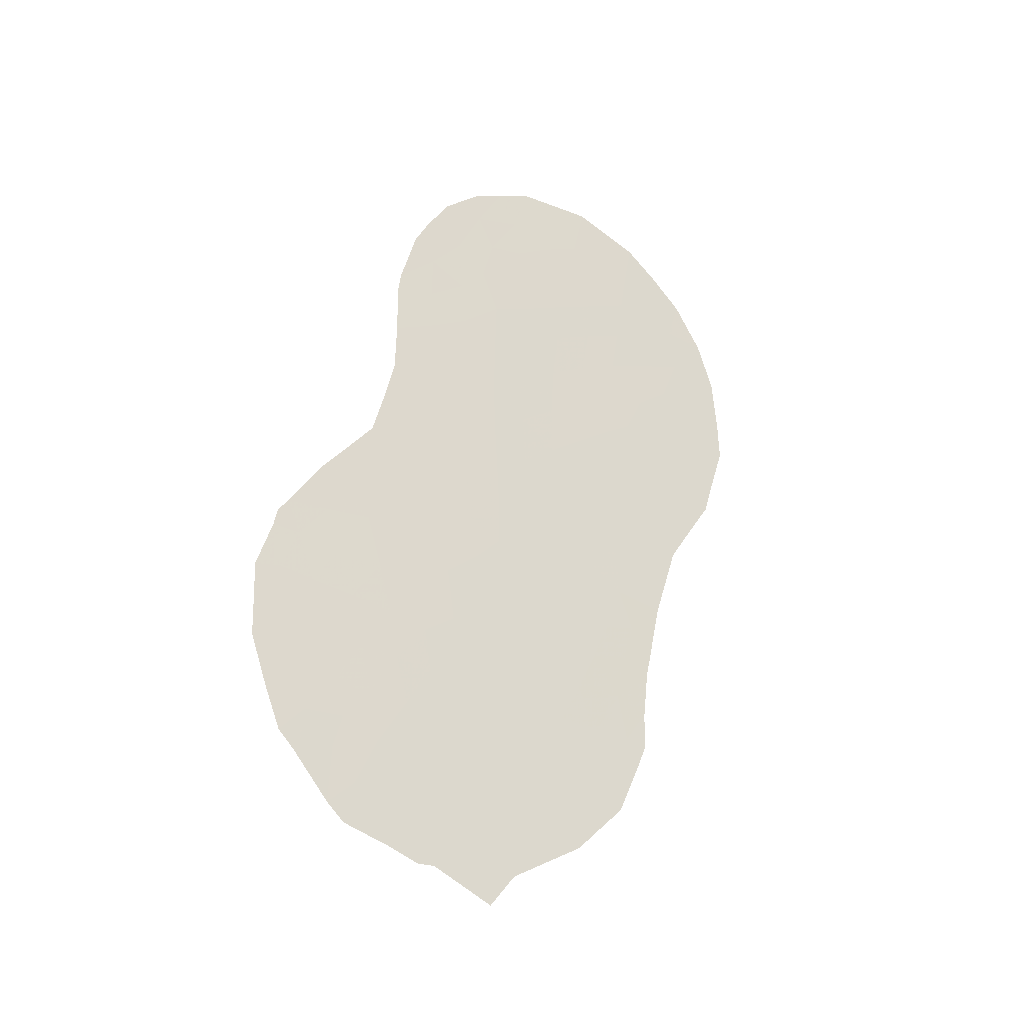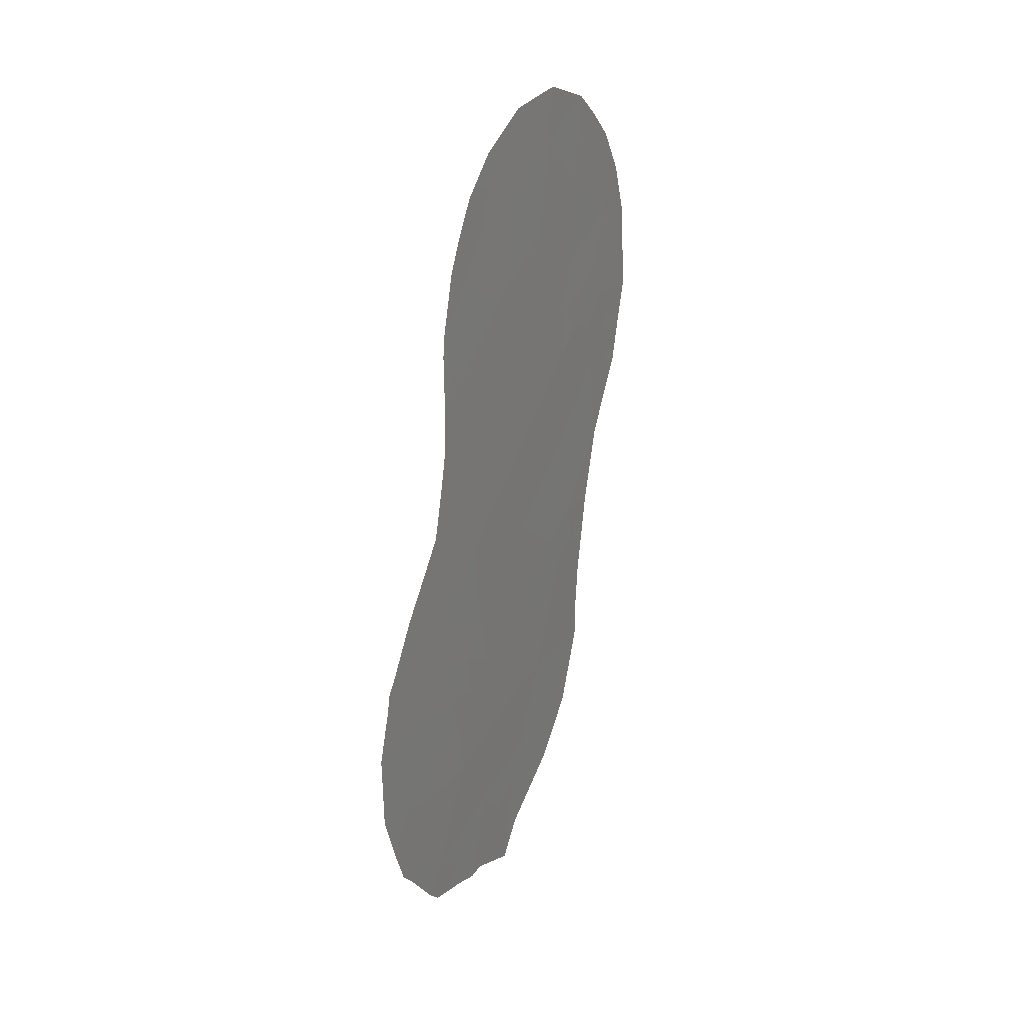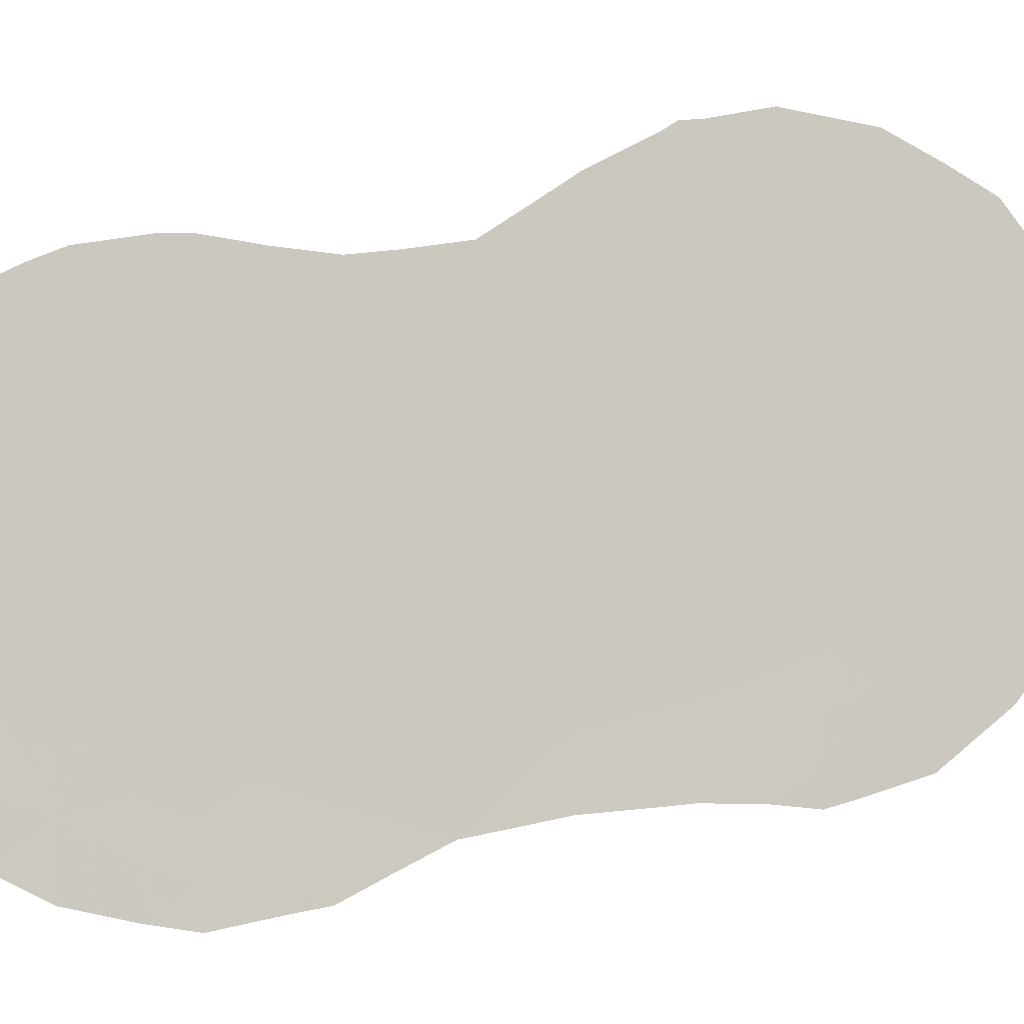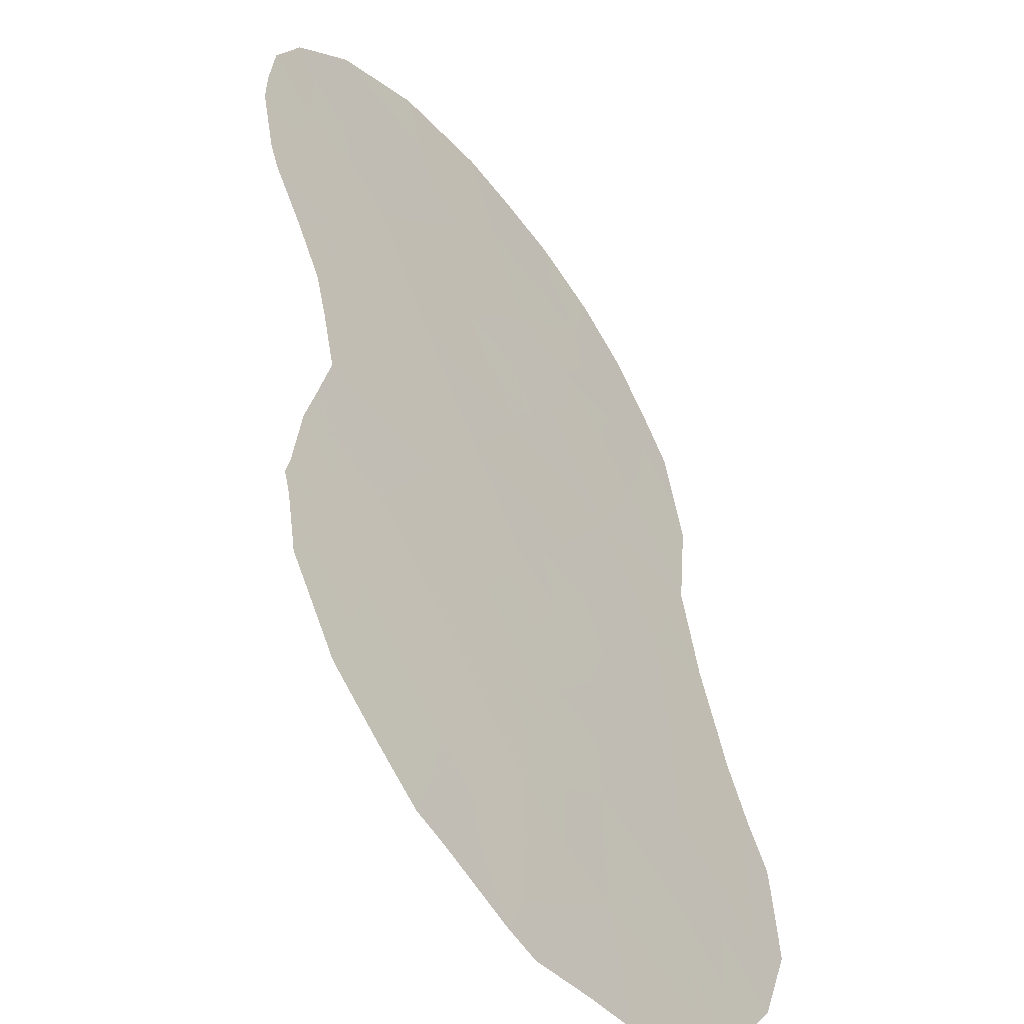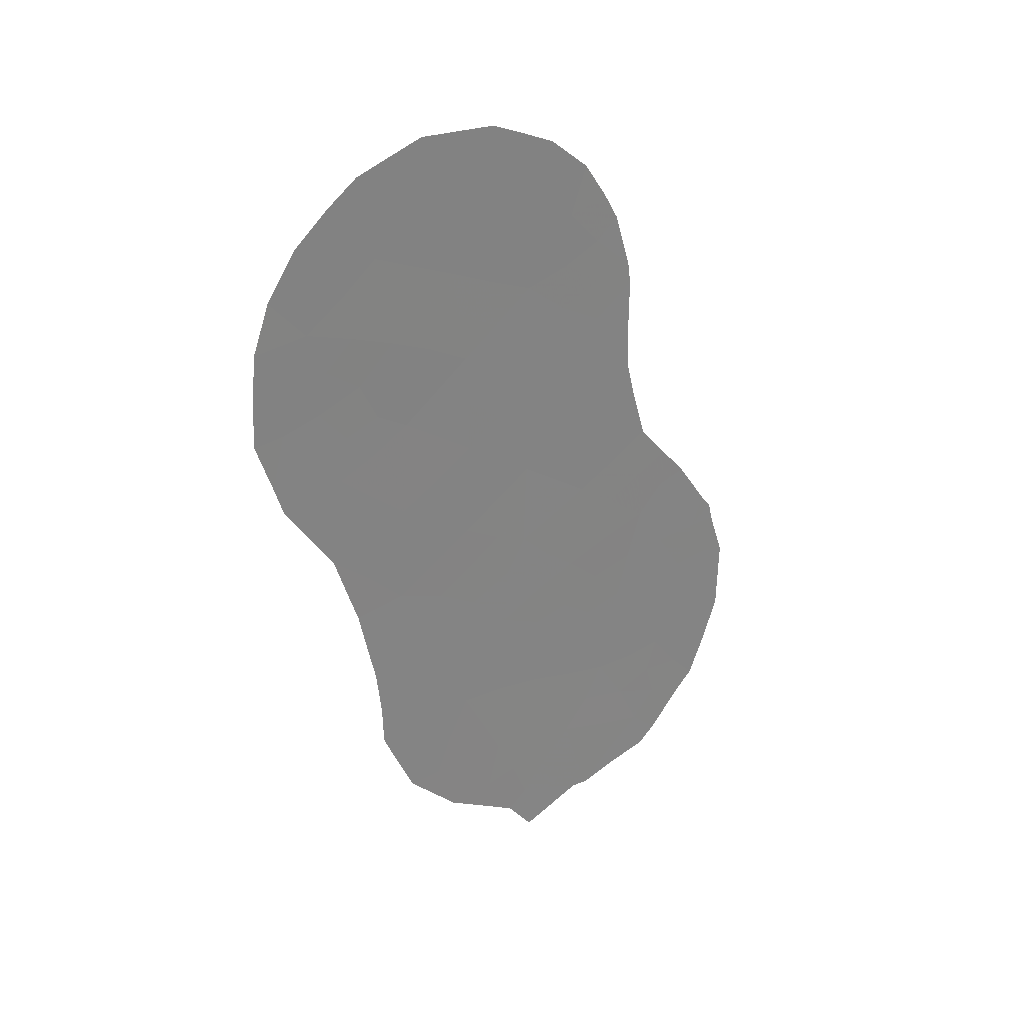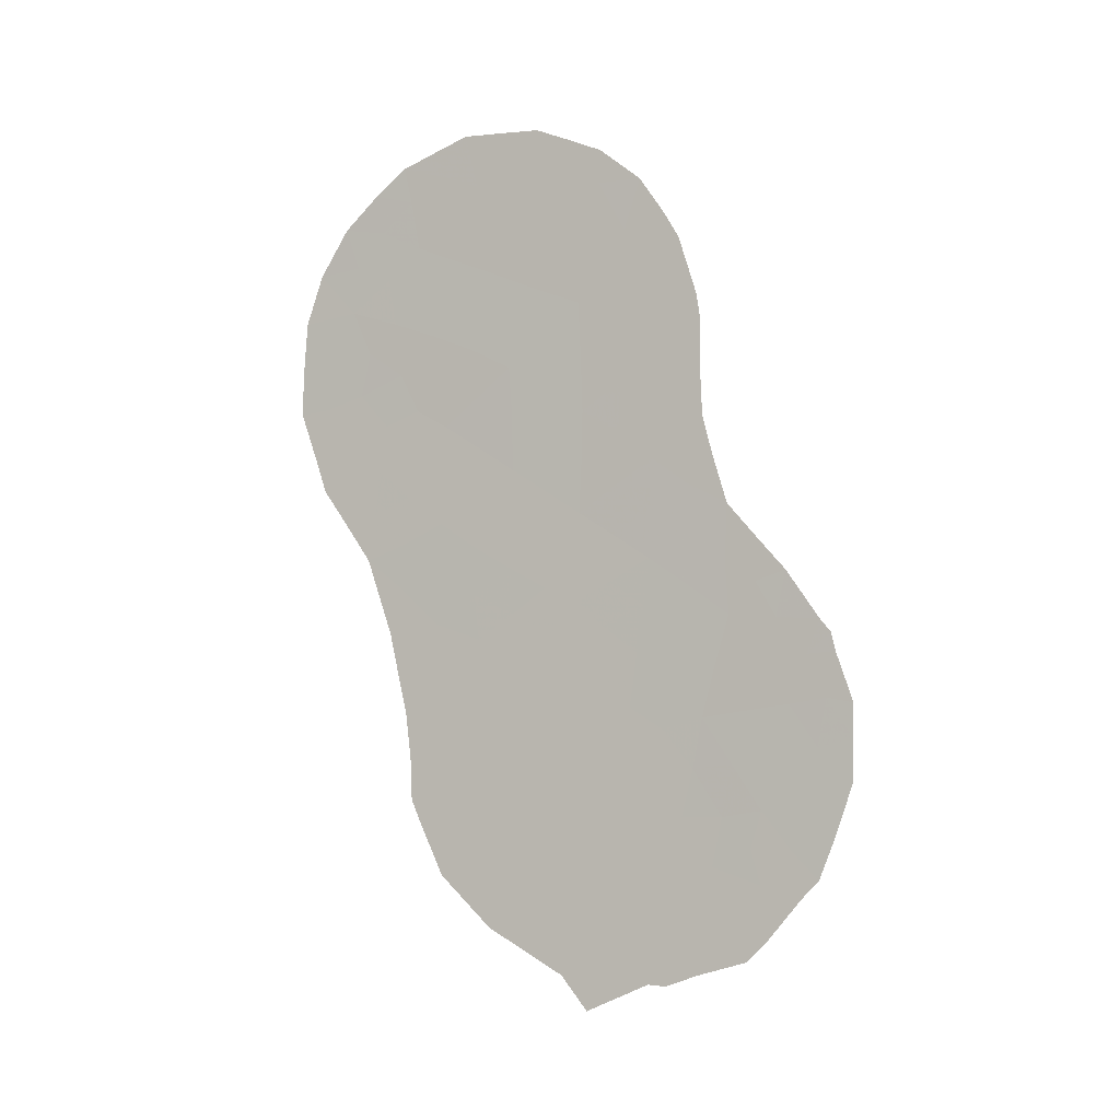
<metadata>
{"format":"obj","ext":"obj","renderer":"f3d","projection":"perspective","resolution":1024,"background":"white","views":[{"elev":-27.8,"azim":20.9,"up":"+Y"},{"elev":26.7,"azim":-10.1,"up":"+Y"},{"elev":-39.5,"azim":-103.2,"up":"+Z"},{"elev":56.1,"azim":-17.8,"up":"+Z"},{"elev":29.4,"azim":-159.4,"up":"+Y"},{"elev":-4.7,"azim":-101.3,"up":"+Y"}]}
</metadata>
<code>
v 67.86 27.53 60.26
v 66.91 26.49 61.59
v 67.33 32.84 60.86
v 63.02 22.4 66.95
v 66.02 16.11 62.91
v 64.85 28.85 64.38
v 65.92 27.68 62.94
v 66.94 28.74 61.51
v 66.04 23.61 62.84
v 66 25.49 62.88
v 66.37 21.51 62.4
v 67.12 30.85 61.2
v 68.2 31.59 59.69
v 68.51 28.76 59.34
v 65.27 17.52 63.94
v 63.07 19.47 66.92
v 63.26 21.38 66.64
v 65.06 24.47 64.17
v 69.61 28.1 57.82
v 68.01 29.58 60
v 67.04 19.57 61.5
v 65.86 19.44 63.12
v 68.04 23.18 60.09
v 66.33 32 62.26
v 64.01 23.24 65.61
v 68.85 26.63 58.91
v 65.34 21.33 63.82
v 68.3 32.66 59.52
v 66.49 17.83 62.26
v 69.19 30.26 58.34
v 64.98 26.57 64.24
v 67.95 25.39 60.18
v 68.1 19.47 60.03
v 63.63 19.22 66.16
v 67.58 21.29 60.74
v 66.97 24.35 61.54
v 65.24 22.48 63.95
v 64.38 21.11 65.13
v 65.95 30.04 62.85
v 64.67 19.06 64.76
v 65.12 15.6 64.14
v 64.89 15.58 64.45
v 65.94 14.98 63.02
v 69.79 26.91 57.59
v 69.67 26.25 57.77
v 70 28.01 57.27
v 64.56 31.23 64.73
v 64.74 31.79 64.45
v 65.97 33.59 62.71
v 67.48 33.99 60.62
v 66.45 33.93 62.03
v 64.34 30.01 65.04
v 65.06 32.59 64.01
v 67.29 16.62 61.17
v 69.27 32.18 58.17
v 65.58 33.31 63.26
v 68.48 21.22 59.49
v 68.54 21.69 59.4
v 68.71 22.99 59.16
v 68.39 33.44 59.38
v 64.3 27.41 65.15
v 64.01 25.54 65.59
v 63.13 17.47 66.84
v 63.61 16.52 66.19
v 69.67 31.17 57.65
v 69.9 30.1 57.35
v 63.27 24.13 66.6
v 62.84 23.1 67.19
v 66.29 15.7 62.54
v 69.97 28.9 57.28
v 64.31 29.54 65.1
v 62.7 18.7 67.41
v 67.97 17.71 60.23
v 68.41 20.17 59.59
v 68.4 19.34 59.62
v 68.28 18.86 59.79
v 62.91 17.84 67.14
v 62.71 22.83 67.37
v 62.65 22.44 67.45
v 62.47 19.79 67.72
v 63.84 16.15 65.87
v 69.02 24.63 58.7
v 62.45 21.41 67.74
v 66.42 27.09 62.26
v 66.42 28.23 62.23
v 66.9 27.62 61.58
v 66.57 30.44 61.98
v 67.02 29.82 61.37
v 66.47 29.36 62.15
v 65.68 16.8 63.37
v 65.57 15.88 63.52
v 65.08 16.45 64.2
v 67.39 27.02 60.92
v 67.4 28.13 60.88
v 68.41 26 59.53
v 68.92 25.65 58.83
v 68.48 24.97 59.45
v 65.93 28.81 62.9
v 64.85 29.79 64.36
v 65.35 30.35 63.66
v 65.4 29.34 63.62
v 65.53 15.29 63.58
v 63.45 20.31 66.39
v 63.83 21.25 65.88
v 64 20.16 65.65
v 69.25 27.28 58.33
v 65.4 28.25 63.64
v 65.43 27.14 63.62
v 64.83 27.68 64.42
v 65.28 31.52 63.72
v 67.56 30.23 60.61
v 67.47 29.21 60.76
v 68.27 27.93 59.69
v 67.91 28.55 60.17
v 69.36 25.48 58.22
v 65.53 24.99 63.52
v 65.02 25.52 64.2
v 65.49 26.04 63.56
v 67.66 31.22 60.44
v 67.23 31.84 61.03
v 67.76 32.22 60.28
v 67.89 26.46 60.23
v 68.34 27.03 59.61
v 66.24 32.86 62.36
v 66.88 33.35 61.47
v 66.98 33.96 61.31
v 68.65 30.93 59.08
v 68.72 32.02 58.96
v 67.03 17.76 61.52
v 67.52 17.77 60.84
v 67.32 20.43 61.1
v 67.97 20.46 60.2
v 67.61 19.52 60.71
v 68.57 29.92 59.22
v 68.11 30.59 59.84
v 67.31 18.68 61.12
v 65.86 31.87 62.92
v 66.17 31.13 62.51
v 65.71 30.96 63.16
v 65.62 32.6 63.23
v 63.65 17.71 66.14
v 64.14 19.07 65.47
v 64.28 18.06 65.29
v 65.53 20.26 63.57
v 65.81 21.12 63.18
v 66.13 20.41 62.75
v 66.32 22.82 62.46
v 66.88 22.32 61.69
v 63.62 22.28 66.15
v 67.79 22.18 60.44
v 68.25 22.31 59.81
v 68.1 21.48 60.01
v 66.94 23.35 61.61
v 67.48 23.79 60.84
v 67.42 22.82 60.95
v 68.81 32.88 58.79
v 64.55 26.03 64.84
v 64.18 26.56 65.33
v 64.58 26.88 64.79
v 65.55 18.49 63.55
v 64.92 18.25 64.42
v 65.26 19.23 63.96
v 66.77 18.7 61.88
v 66.18 18.65 62.68
v 66.46 19.56 62.3
v 64.92 20.88 64.41
v 64.79 21.86 64.56
v 64.21 22.14 65.35
v 66.7 31.47 61.77
v 66.78 32.42 61.63
v 63.66 23.91 66.08
v 63.62 24.79 66.12
v 64.05 24.38 65.54
v 63.4 23.16 66.44
v 68.96 29.3 58.69
v 69.1 28.35 58.52
v 66.03 24.47 62.84
v 65.58 23.99 63.46
v 65.9 17.74 63.07
v 66.23 16.95 62.62
v 69.47 29.17 57.98
v 68.73 27.64 59.05
v 65.13 23.47 64.08
v 64.65 22.87 64.74
v 64.56 23.9 64.85
v 65.69 23.06 63.32
v 64.53 24.98 64.88
v 67.42 25.91 60.9
v 67.87 33.17 60.11
v 67.92 33.73 60.02
v 66.48 24.92 62.21
v 66.48 23.91 62.23
v 66.95 25.4 61.56
v 66.45 25.98 62.24
v 64.32 28.47 65.11
v 67.65 17.2 60.67
v 66.66 16.76 62.03
v 67.82 18.65 60.42
v 64.63 17.26 64.81
v 64.45 16.36 65.05
v 63.25 18.41 66.68
v 66.72 20.48 61.94
v 65 19.96 64.3
v 67.01 21.35 61.52
v 67.32 21.99 61.09
v 67.46 24.83 60.85
v 68 24.32 60.13
v 66.86 16.23 61.76
v 65.95 26.57 62.92
v 64.47 15.84 65.03
v 69.11 31.28 58.43
v 65.79 22.07 63.19
v 64.52 20.05 64.96
v 68.52 23.96 59.4
v 68.86 23.79 58.94
v 62.9 20.51 67.13
v 62.46 20.7 67.73
v 62.78 21.51 67.29
v 64.86 30.76 64.32
v 63.98 17.04 65.7
v 69.31 26.32 58.27
v 63.77 18.44 65.97
f 84 85 86
f 87 88 89
f 90 91 92
f 93 86 94
f 95 96 97
f 98 89 85
f 99 100 101
f 41 91 102
f 103 104 105
f 19 46 44
f 107 108 109
f 88 111 112
f 113 114 14
f 116 117 118
f 119 120 121
f 95 122 123
f 125 51 126
f 219 52 47
f 211 127 128
f 110 48 53
f 29 129 197
f 131 132 133
f 134 135 127
f 133 198 136
f 137 138 139
f 137 140 124
f 141 222 143
f 144 145 146
f 49 140 56
f 56 140 53
f 119 135 111
f 114 94 112
f 174 149 4
f 150 151 152
f 23 59 151
f 153 154 155
f 128 28 156
f 157 158 159
f 30 65 66
f 160 161 162
f 163 164 165
f 166 167 27
f 149 168 104
f 169 170 120
f 171 172 173
f 25 174 171
f 5 69 43
f 110 139 100
f 28 121 189
f 175 181 176
f 116 177 178
f 179 180 90
f 19 181 70
f 182 123 113
f 175 14 134
f 182 176 106
f 183 184 185
f 183 178 186
f 117 187 157
f 188 93 122
f 170 124 125
f 189 50 190
f 177 191 192
f 193 191 194
f 71 6 195
f 16 72 80
f 54 130 196
f 129 163 136
f 75 33 74
f 33 132 74
f 33 75 76
f 130 198 73
f 169 87 138
f 199 92 200
f 199 143 161
f 165 146 202
f 162 203 144
f 4 78 68
f 4 79 78
f 204 148 205
f 204 131 202
f 205 155 150
f 206 207 154
f 147 192 153
f 206 193 188
f 185 173 187
f 108 209 118
f 6 109 195
f 220 81 64
f 19 70 46
f 30 211 65
f 179 160 164
f 212 186 147
f 145 27 212
f 203 213 166
f 167 168 184
f 105 213 142
f 194 209 84
f 207 97 214
f 214 82 215
f 101 98 107
f 216 217 218
f 4 218 79
f 219 99 52
f 2 84 86
f 84 7 85
f 86 85 8
f 39 87 89
f 87 12 88
f 89 88 8
f 15 90 92
f 90 5 91
f 92 91 41
f 42 92 41
f 1 93 94
f 93 2 86
f 94 86 8
f 32 95 97
f 95 26 96
f 97 96 82
f 7 98 85
f 98 39 89
f 85 89 8
f 6 99 101
f 99 219 100
f 101 100 39
f 5 43 91
f 102 91 43
f 34 103 105
f 103 17 104
f 105 104 38
f 44 106 19
f 106 44 221
f 45 221 44
f 6 107 109
f 107 7 108
f 109 108 31
f 47 48 219
f 8 88 112
f 88 12 111
f 112 111 20
f 113 1 114
f 14 114 20
f 96 115 82
f 10 116 118
f 116 18 117
f 118 117 31
f 13 119 121
f 119 12 120
f 121 120 3
f 95 32 122
f 123 122 1
f 140 49 124
f 51 124 49
f 3 125 50
f 126 50 125
f 103 216 17
f 55 211 128
f 211 30 127
f 128 127 13
f 129 130 54
f 129 54 197
f 21 131 133
f 131 35 132
f 133 132 33
f 30 134 127
f 134 20 135
f 127 135 13
f 21 133 136
f 133 33 198
f 136 198 130
f 110 137 139
f 137 24 138
f 139 138 39
f 24 137 124
f 137 110 140
f 143 142 40
f 22 144 146
f 144 27 145
f 146 145 11
f 147 148 11
f 12 119 111
f 119 13 135
f 111 135 20
f 20 114 112
f 114 1 94
f 112 94 8
f 174 25 149
f 4 149 17
f 35 150 152
f 150 23 151
f 152 151 58
f 57 152 58
f 151 59 58
f 148 153 155
f 153 36 154
f 155 154 23
f 60 156 28
f 156 55 128
f 31 157 159
f 157 62 158
f 159 158 61
f 220 64 141
f 22 160 162
f 160 15 161
f 162 161 40
f 21 163 165
f 163 29 164
f 165 164 22
f 166 38 167
f 27 167 37
f 17 149 104
f 149 25 168
f 104 168 38
f 12 169 120
f 169 24 170
f 120 170 3
f 25 171 173
f 171 67 172
f 173 172 62
f 68 174 4
f 174 67 171
f 67 174 68
f 128 13 28
f 219 110 100
f 100 139 39
f 28 13 121
f 189 121 3
f 14 175 176
f 175 30 181
f 176 181 19
f 18 116 178
f 116 10 177
f 178 177 9
f 15 179 90
f 179 29 180
f 90 180 5
f 66 181 30
f 181 66 70
f 14 182 113
f 113 123 1
f 30 175 134
f 134 14 20
f 182 14 176
f 106 176 19
f 18 183 185
f 183 37 184
f 185 184 25
f 37 183 186
f 183 18 178
f 186 178 9
f 31 117 157
f 117 18 187
f 157 187 62
f 32 188 122
f 188 2 93
f 122 93 1
f 3 170 125
f 170 24 124
f 125 124 51
f 50 189 3
f 60 189 190
f 189 60 28
f 9 177 192
f 177 10 191
f 192 191 36
f 2 193 194
f 193 36 191
f 194 191 10
f 196 130 73
f 69 180 197
f 180 29 197
f 208 197 54
f 130 129 136
f 129 29 163
f 136 163 21
f 132 35 152
f 132 152 57
f 132 57 74
f 76 198 33
f 198 76 73
f 24 169 138
f 169 12 87
f 138 87 39
f 220 199 200
f 199 15 92
f 200 92 42
f 200 210 81
f 210 200 42
f 34 222 201
f 201 141 63
f 77 201 63
f 15 199 161
f 199 220 143
f 161 143 40
f 21 165 202
f 165 22 146
f 202 146 11
f 22 162 144
f 162 40 203
f 144 203 166
f 35 204 205
f 204 11 148
f 11 204 202
f 204 35 131
f 202 131 21
f 35 205 150
f 205 148 155
f 150 155 23
f 36 206 154
f 206 32 207
f 154 207 23
f 148 147 153
f 147 9 192
f 153 192 36
f 32 206 188
f 206 36 193
f 188 193 2
f 18 185 187
f 185 25 173
f 187 173 62
f 5 180 69
f 208 69 197
f 31 108 118
f 108 7 209
f 118 209 10
f 109 31 159
f 109 159 61
f 109 61 195
f 200 81 220
f 211 55 65
f 29 179 164
f 179 15 160
f 164 160 22
f 11 212 147
f 212 37 186
f 147 186 9
f 11 145 212
f 212 27 37
f 27 144 166
f 203 40 213
f 166 213 38
f 37 167 184
f 167 38 168
f 184 168 25
f 34 105 142
f 105 38 213
f 142 213 40
f 2 194 84
f 194 10 209
f 84 209 7
f 23 207 214
f 207 32 97
f 214 97 82
f 23 214 59
f 215 59 214
f 6 101 107
f 101 39 98
f 107 98 7
f 80 216 16
f 17 216 218
f 216 80 217
f 218 217 83
f 4 17 218
f 218 83 79
f 99 6 71
f 99 71 52
f 16 34 201
f 72 201 77
f 16 201 72
f 110 219 48
f 96 221 115
f 220 141 143
f 26 95 123
f 140 110 53
f 182 26 123
f 26 182 106
f 106 221 26
f 96 26 221
f 221 45 115
f 16 216 103
f 34 16 103
f 141 64 63
f 222 142 143
f 142 222 34
f 222 141 201

</code>
